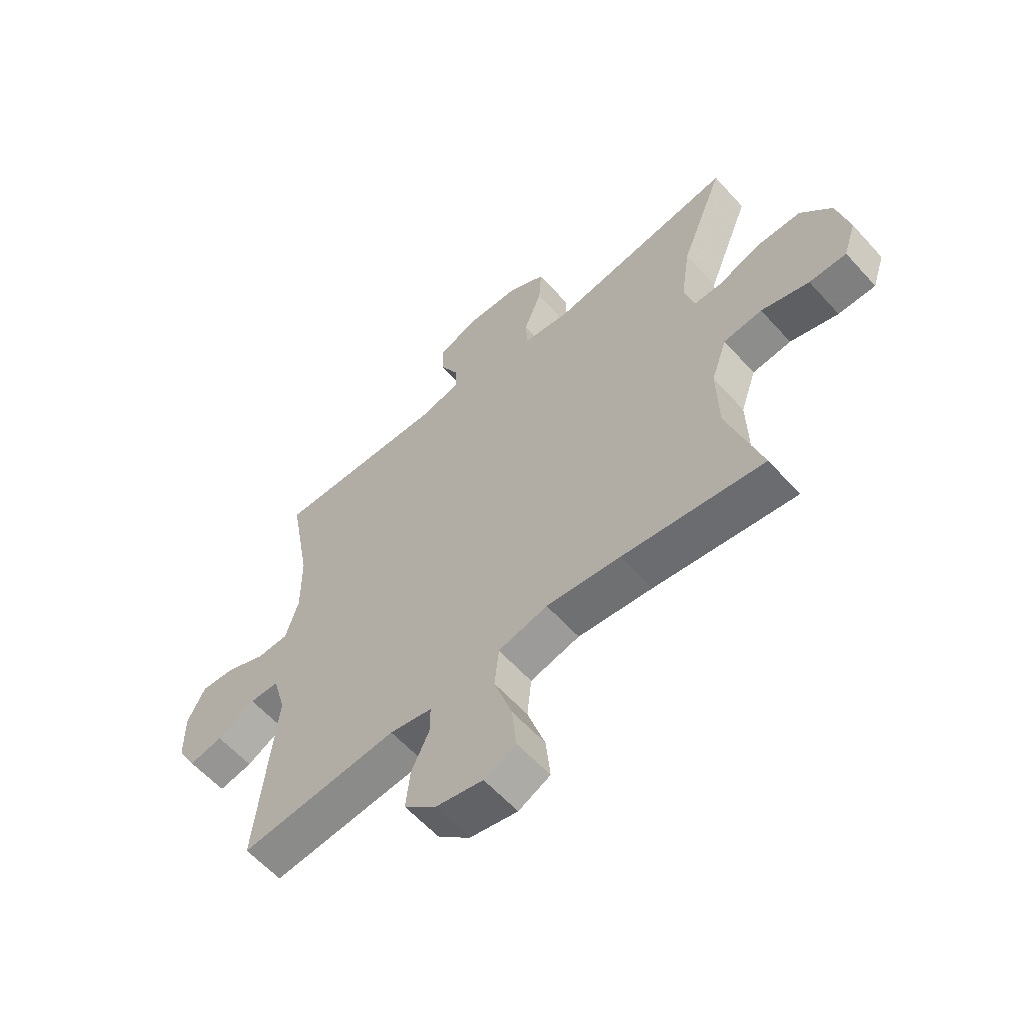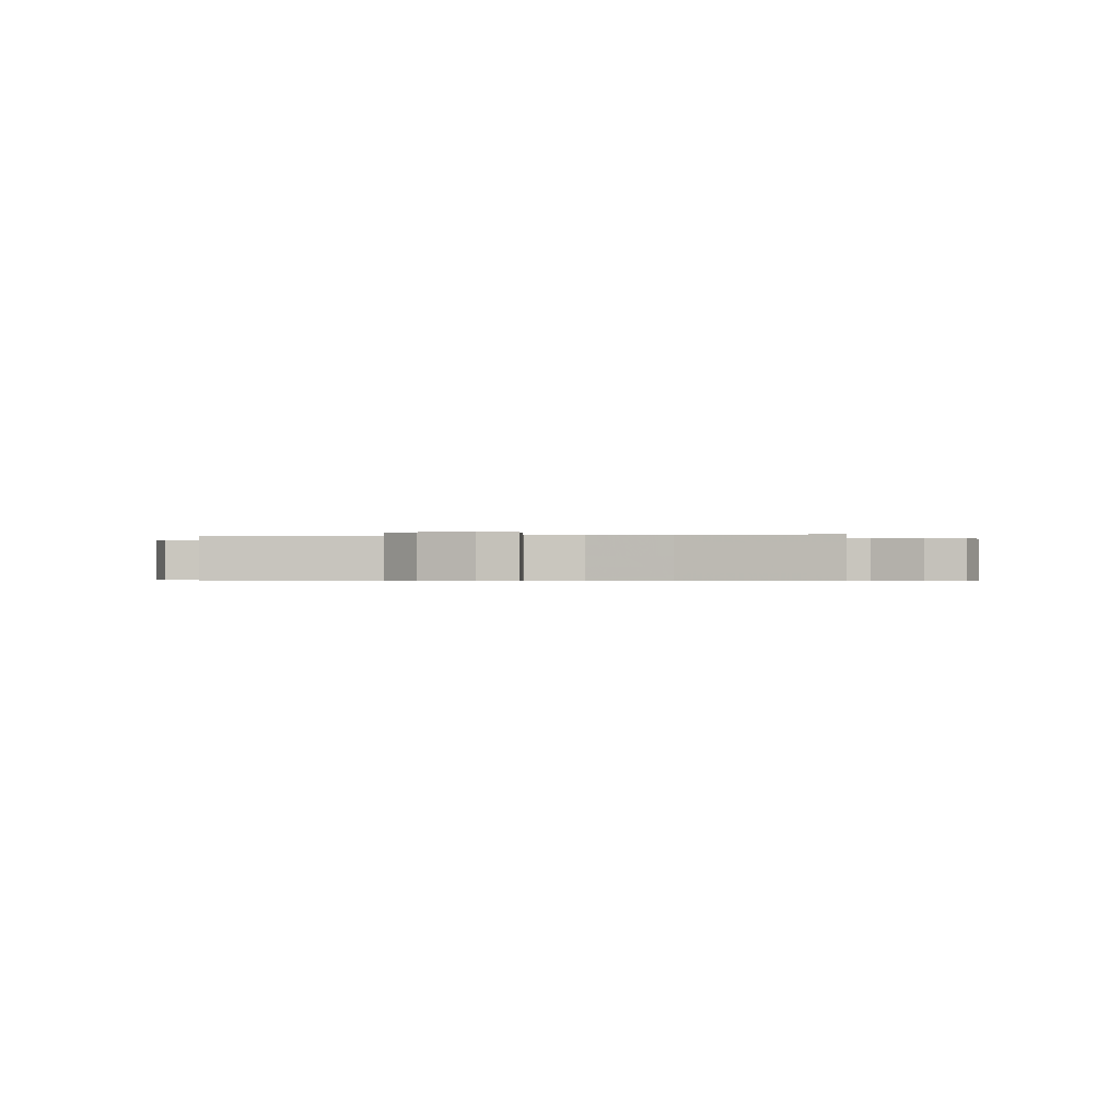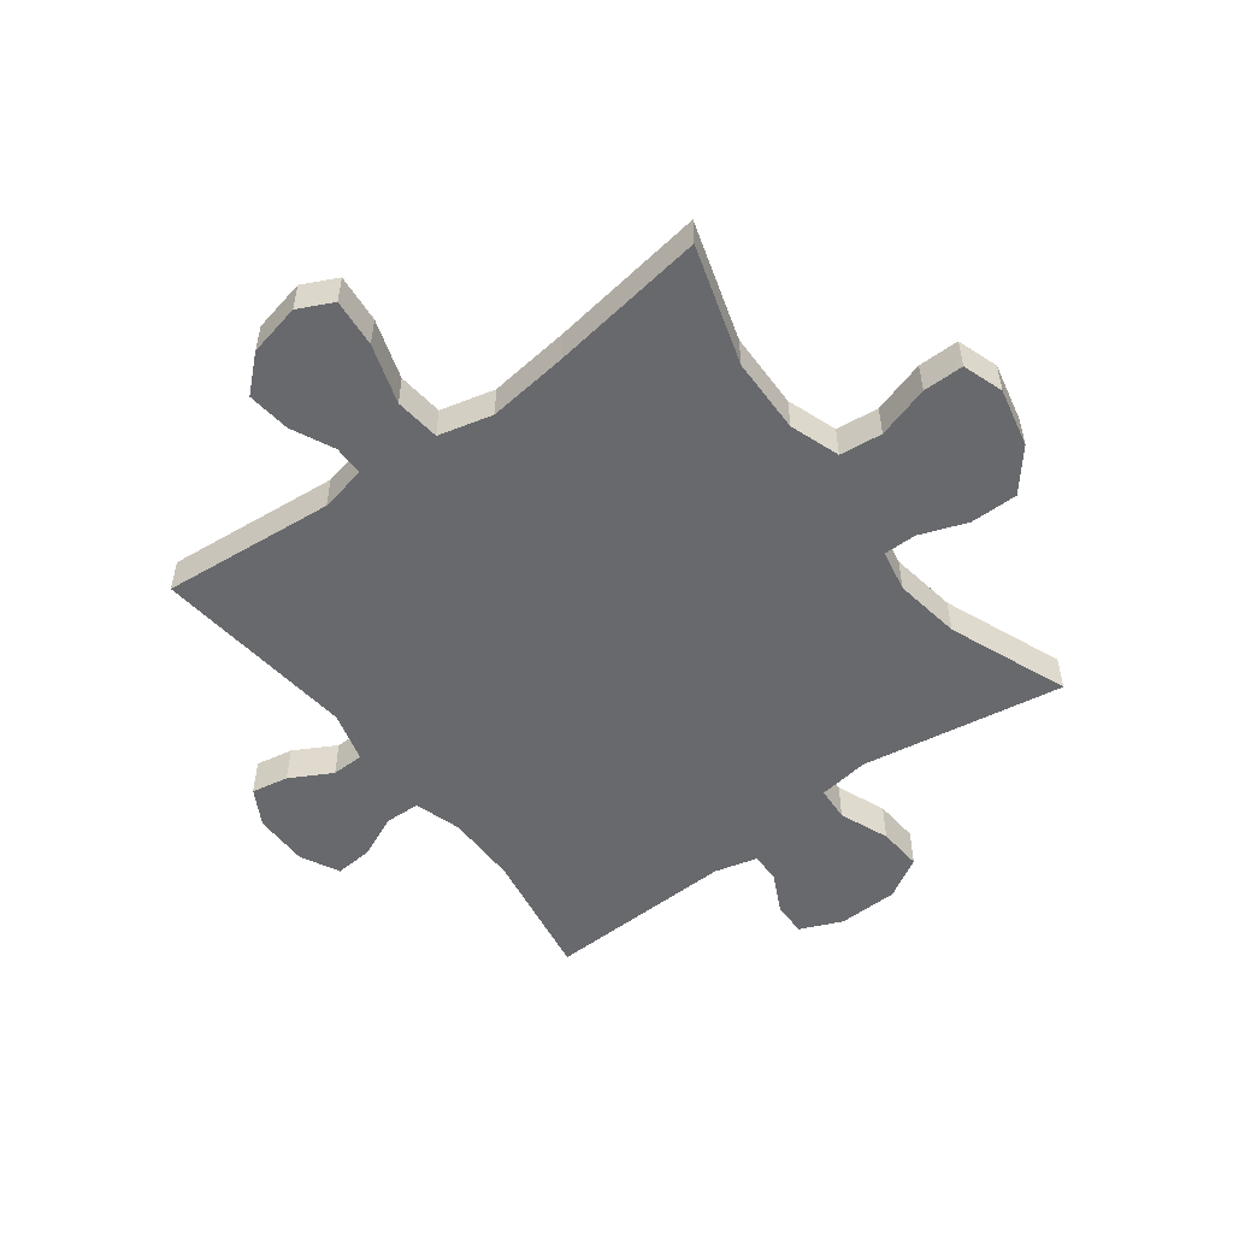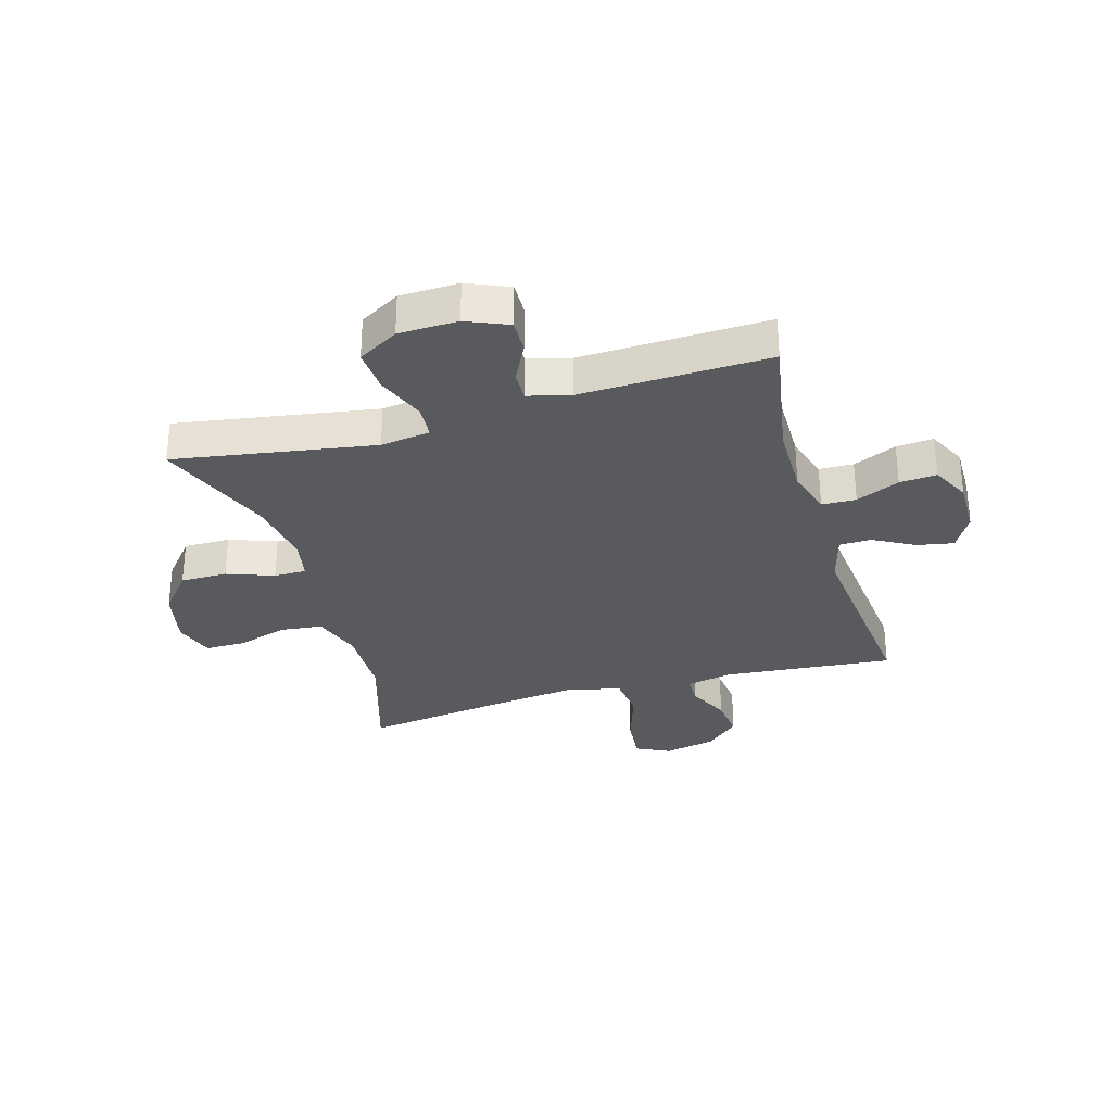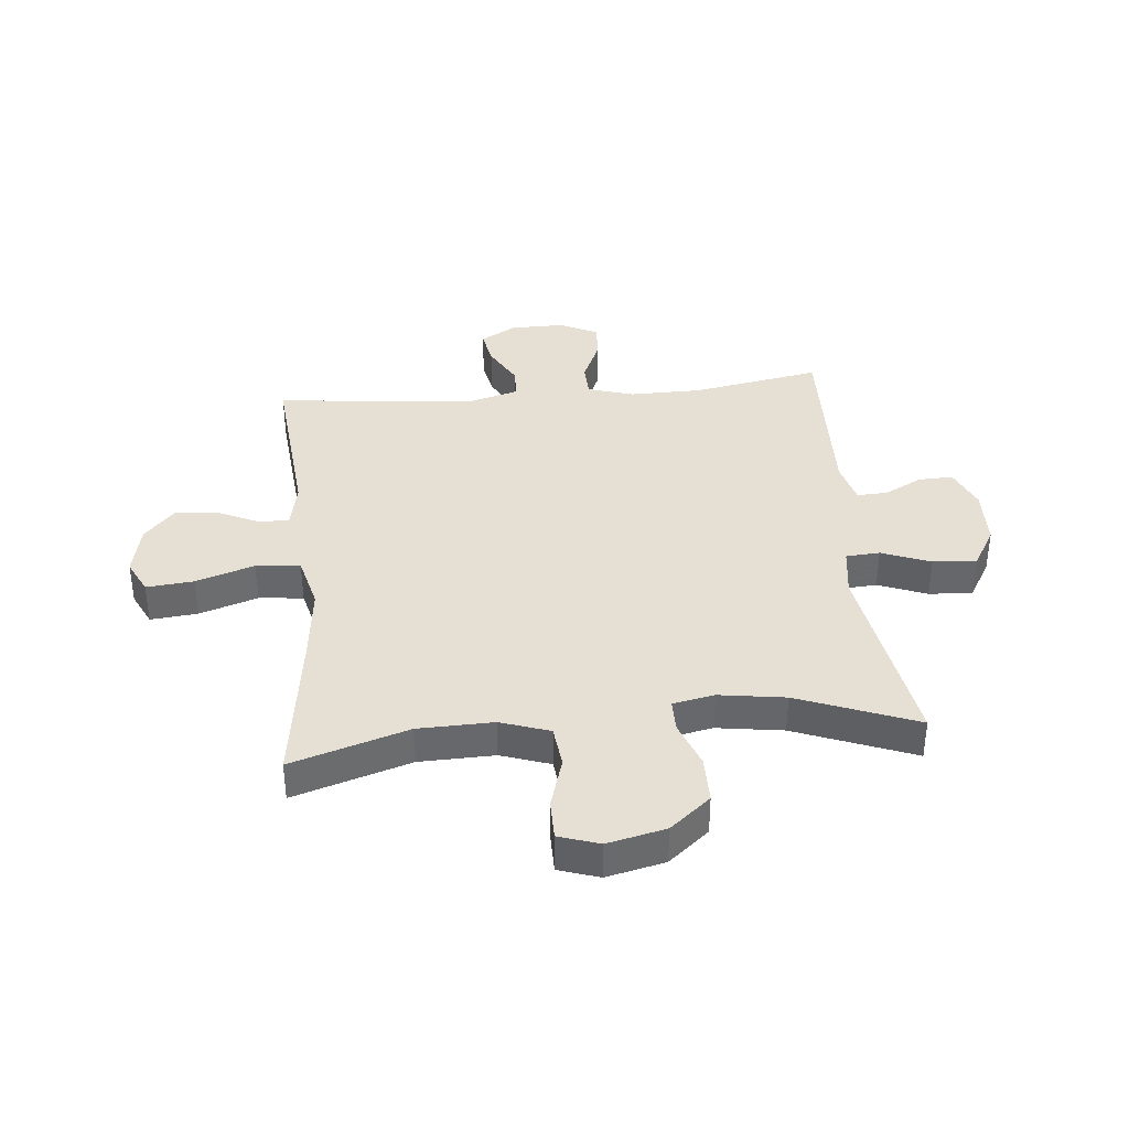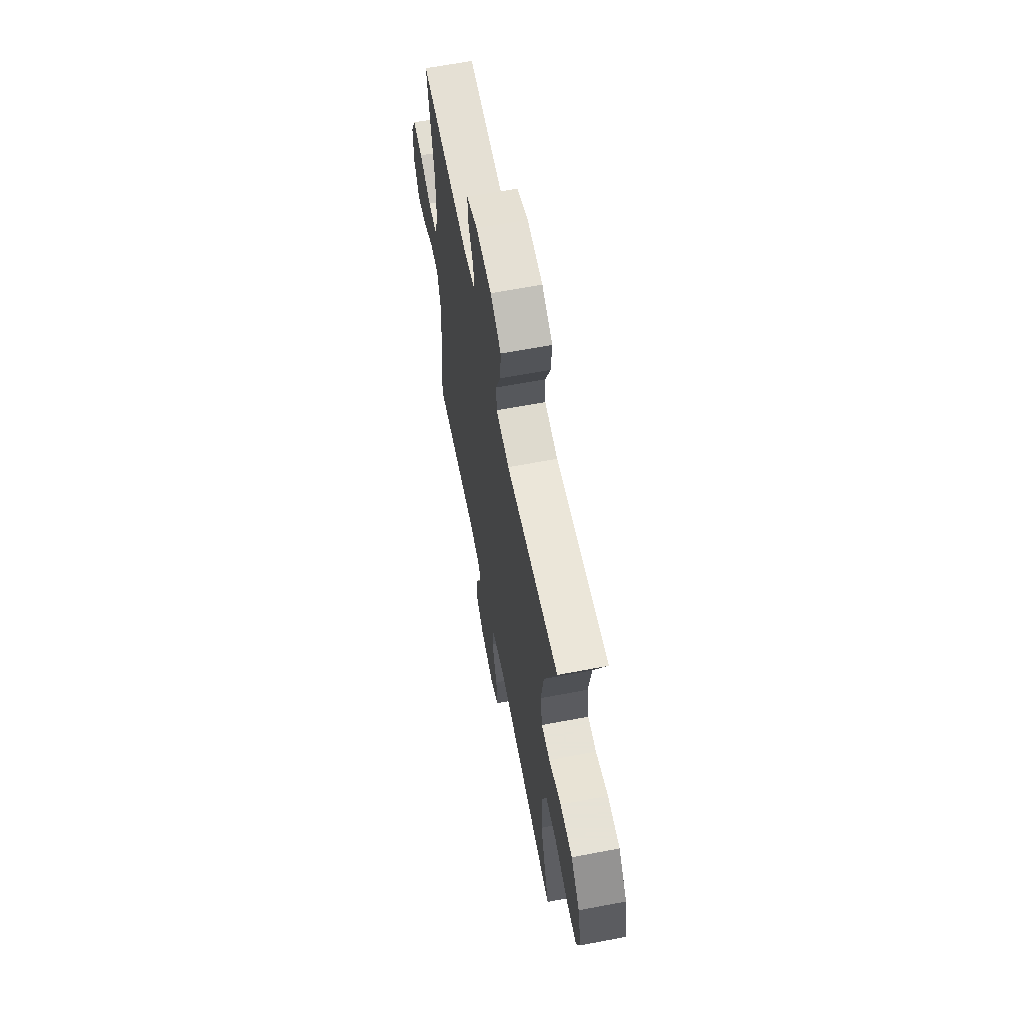
<metadata>
{"format":"obj","ext":"obj","renderer":"f3d","projection":"perspective","resolution":1024,"background":"white","views":[{"elev":-59.9,"azim":-138.2,"up":"+Z"},{"elev":-0.4,"azim":-172.2,"up":"+Y"},{"elev":-52.7,"azim":-142.9,"up":"+Y"},{"elev":-30.9,"azim":16.3,"up":"+Y"},{"elev":37.9,"azim":-95.5,"up":"+Y"},{"elev":63.8,"azim":-100.9,"up":"+Z"}]}
</metadata>
<code>
v -0.5 0.07 -0.5
v -0.437 0.07 -0.298
v -0.434 0.07 -0.168
v -0.463 0.07 -0.083
v -0.535 0.07 -0.075
v -0.624 0.07 -0.102
v -0.693 0.07 -0.102
v -0.716 0.07 -0.032
v -0.693 0.07 0.069
v -0.635 0.07 0.139
v -0.554 0.07 0.139
v -0.473 0.07 0.109
v -0.417 0.07 0.109
v -0.403 0.07 0.181
v -0.42 0.07 0.295
v -0.5 0.07 0.5
v -0.155 0.07 0.443
v -0.069 0.07 0.455
v -0.065 0.07 0.514
v -0.098 0.07 0.598
v -0.103 0.07 0.674
v -0.033 0.07 0.715
v 0.069 0.07 0.718
v 0.141 0.07 0.687
v 0.139 0.07 0.628
v 0.105 0.07 0.561
v 0.103 0.07 0.509
v 0.176 0.07 0.49
v 0.5 0.07 0.5
v 0.46 0.07 0.276
v 0.459 0.07 0.152
v 0.483 0.07 0.072
v 0.542 0.07 0.07
v 0.617 0.07 0.103
v 0.681 0.07 0.108
v 0.714 0.07 0.042
v 0.713 0.07 -0.052
v 0.678 0.07 -0.114
v 0.615 0.07 -0.102
v 0.544 0.07 -0.063
v 0.489 0.07 -0.064
v 0.465 0.07 -0.151
v 0.5 0.07 -0.5
v 0.205 0.07 -0.473
v 0.126 0.07 -0.489
v 0.125 0.07 -0.54
v 0.159 0.07 -0.613
v 0.167 0.07 -0.687
v 0.108 0.07 -0.74
v 0.019 0.07 -0.759
v -0.04 0.07 -0.73
v -0.032 0.07 -0.648
v 0.001 0.07 -0.547
v -0.007 0.07 -0.47
v -0.099 0.07 -0.447
v -0.237 0.07 -0.463
v -0.5 0 -0.5
v -0.437 0 -0.298
v -0.434 0 -0.168
v -0.463 0 -0.083
v -0.535 0 -0.075
v -0.624 0 -0.102
v -0.693 0 -0.102
v -0.716 0 -0.032
v -0.693 0 0.069
v -0.635 0 0.139
v -0.554 0 0.139
v -0.473 0 0.109
v -0.417 0 0.109
v -0.403 0 0.181
v -0.42 0 0.295
v -0.5 0 0.5
v -0.155 0 0.443
v -0.069 0 0.455
v -0.065 0 0.514
v -0.098 0 0.598
v -0.103 0 0.674
v -0.033 0 0.715
v 0.069 0 0.718
v 0.141 0 0.687
v 0.139 0 0.628
v 0.105 0 0.561
v 0.103 0 0.509
v 0.176 0 0.49
v 0.5 0 0.5
v 0.46 0 0.276
v 0.459 0 0.152
v 0.483 0 0.072
v 0.542 0 0.07
v 0.617 0 0.103
v 0.681 0 0.108
v 0.714 0 0.042
v 0.713 0 -0.052
v 0.678 0 -0.114
v 0.615 0 -0.102
v 0.544 0 -0.063
v 0.489 0 -0.064
v 0.465 0 -0.151
v 0.5 0 -0.5
v 0.205 0 -0.473
v 0.126 0 -0.489
v 0.125 0 -0.54
v 0.159 0 -0.613
v 0.167 0 -0.687
v 0.108 0 -0.74
v 0.019 0 -0.759
v -0.04 0 -0.73
v -0.032 0 -0.648
v 0.001 0 -0.547
v -0.007 0 -0.47
v -0.099 0 -0.447
v -0.237 0 -0.463
f 50 51 52 53
f 48 49 50 53
f 46 47 48 53
f 45 46 53 54
f 44 45 54 55
f 42 43 44
f 41 42 44 55
f 37 38 39 40
f 37 40 41
f 36 37 41
f 33 34 35 36
f 32 33 36 41
f 31 32 41 55
f 28 29 30
f 27 28 30 31
f 23 24 25 26
f 23 26 27
f 22 23 27
f 19 20 21 22
f 18 19 22 27
f 15 16 17
f 14 15 17 18
f 13 14 18 27
f 9 10 11 12
f 9 12 13
f 8 9 13
f 5 6 7 8
f 4 5 8 13
f 3 4 13 27
f 56 1 2
f 27 31 55 56
f 2 3 27 56
f 109 108 107 106
f 109 106 105 104
f 109 104 103 102
f 110 109 102 101
f 111 110 101 100
f 100 99 98
f 111 100 98 97
f 96 95 94 93
f 97 96 93
f 97 93 92
f 92 91 90 89
f 97 92 89 88
f 111 97 88 87
f 86 85 84
f 87 86 84 83
f 82 81 80 79
f 83 82 79
f 83 79 78
f 78 77 76 75
f 83 78 75 74
f 73 72 71
f 74 73 71 70
f 83 74 70 69
f 68 67 66 65
f 69 68 65
f 69 65 64
f 64 63 62 61
f 69 64 61 60
f 83 69 60 59
f 58 57 112
f 112 111 87 83
f 112 83 59 58
f 1 57 58 2
f 2 58 59 3
f 3 59 60 4
f 4 60 61 5
f 5 61 62 6
f 6 62 63 7
f 7 63 64 8
f 8 64 65 9
f 9 65 66 10
f 10 66 67 11
f 11 67 68 12
f 12 68 69 13
f 13 69 70 14
f 14 70 71 15
f 15 71 72 16
f 16 72 73 17
f 17 73 74 18
f 18 74 75 19
f 19 75 76 20
f 20 76 77 21
f 21 77 78 22
f 22 78 79 23
f 23 79 80 24
f 24 80 81 25
f 25 81 82 26
f 26 82 83 27
f 27 83 84 28
f 28 84 85 29
f 29 85 86 30
f 30 86 87 31
f 31 87 88 32
f 32 88 89 33
f 33 89 90 34
f 34 90 91 35
f 35 91 92 36
f 36 92 93 37
f 37 93 94 38
f 38 94 95 39
f 39 95 96 40
f 40 96 97 41
f 41 97 98 42
f 42 98 99 43
f 43 99 100 44
f 44 100 101 45
f 45 101 102 46
f 46 102 103 47
f 47 103 104 48
f 48 104 105 49
f 49 105 106 50
f 50 106 107 51
f 51 107 108 52
f 52 108 109 53
f 53 109 110 54
f 54 110 111 55
f 55 111 112 56
f 56 112 57 1

</code>
